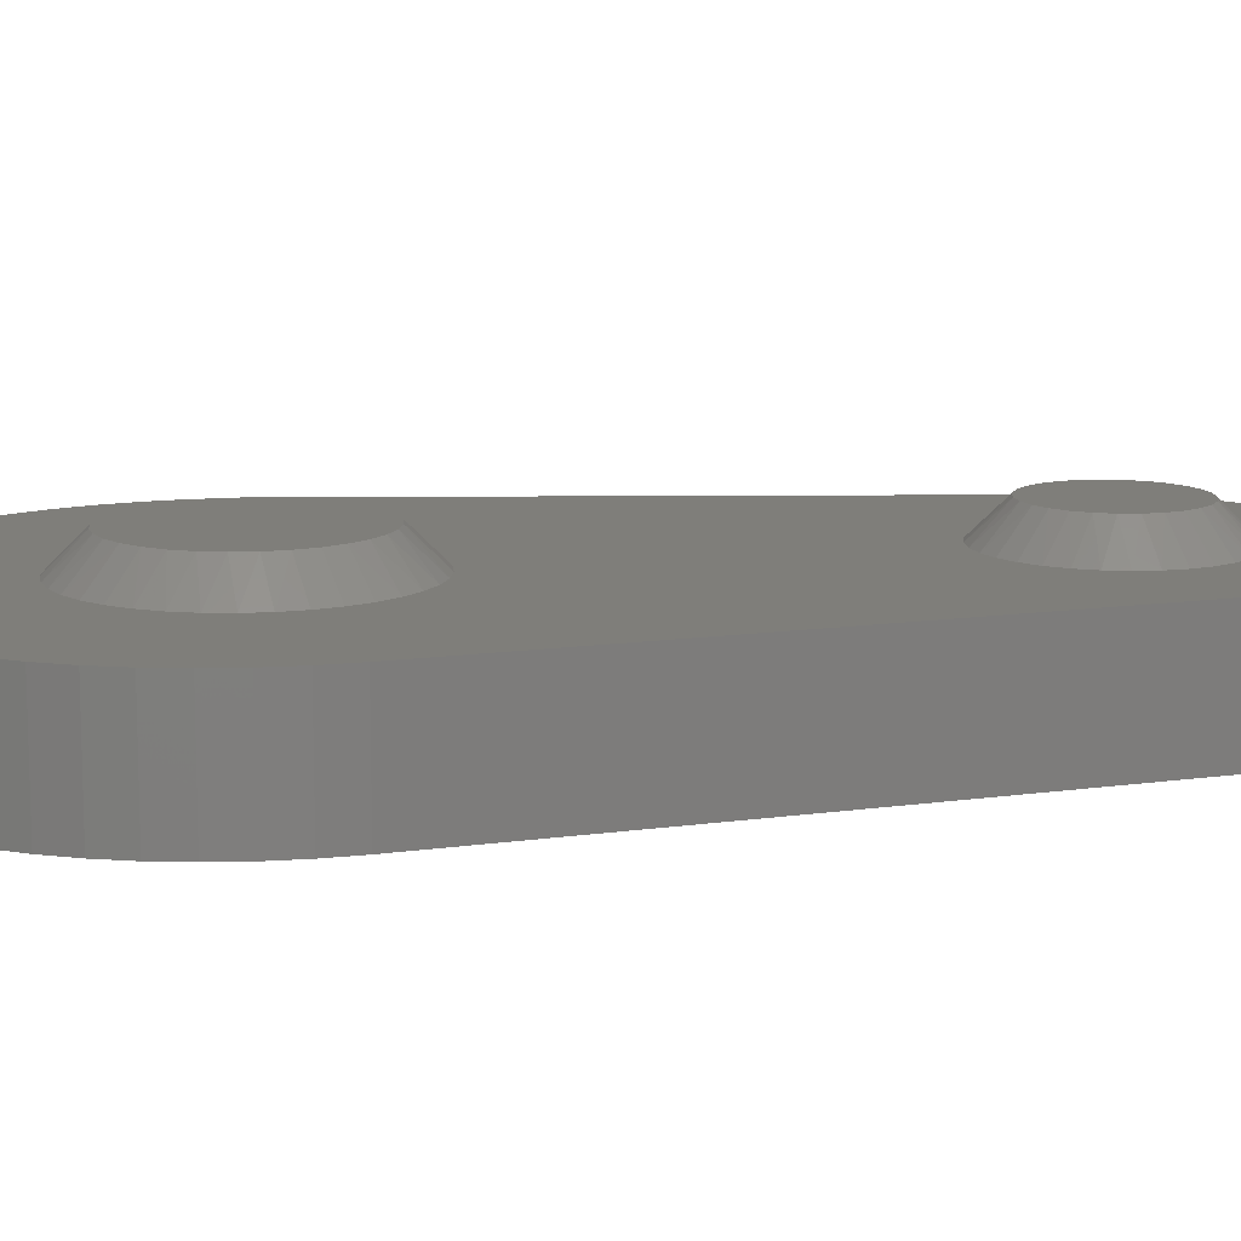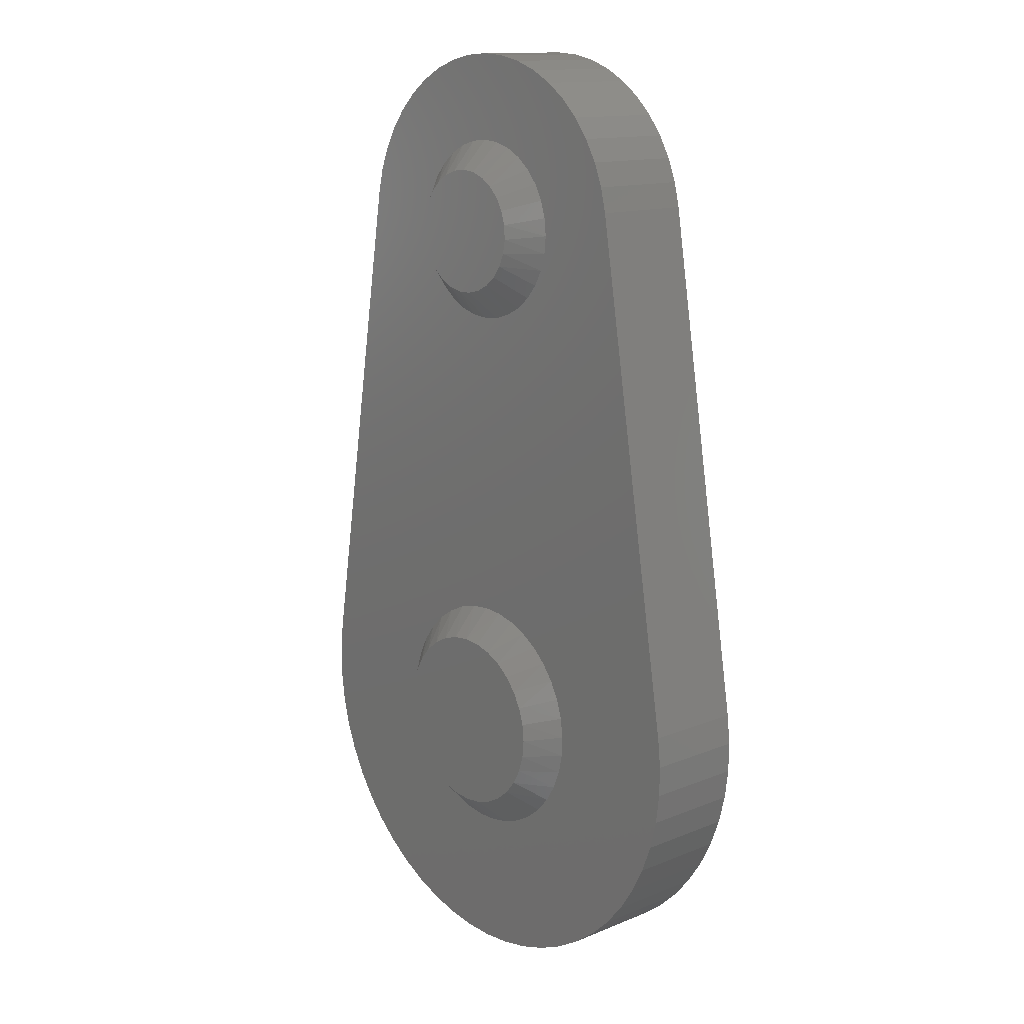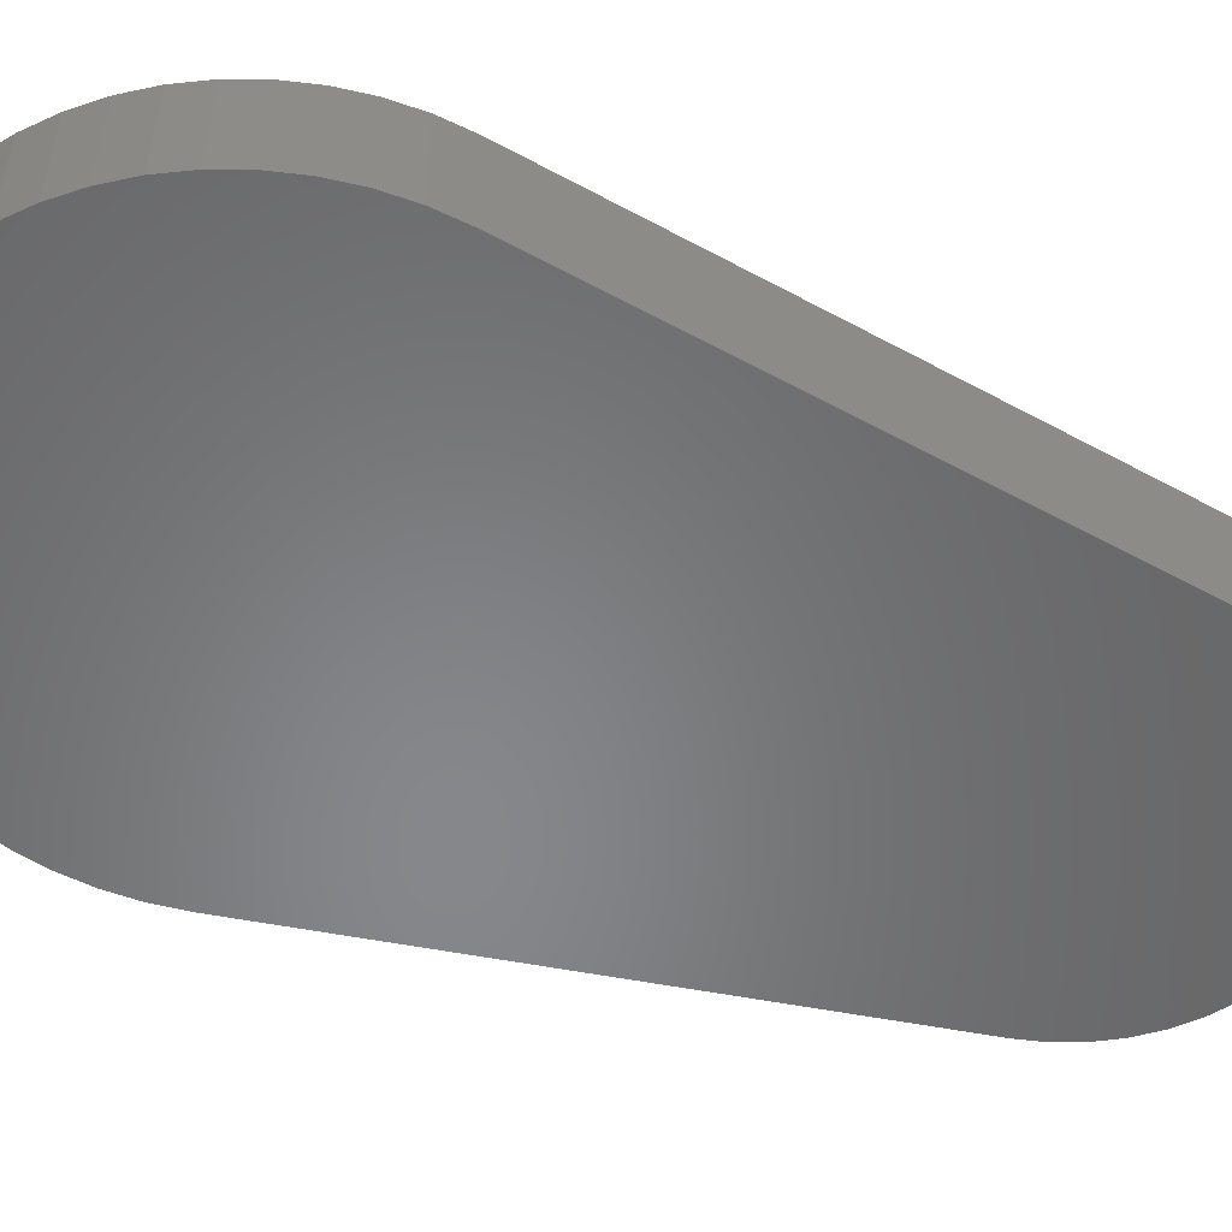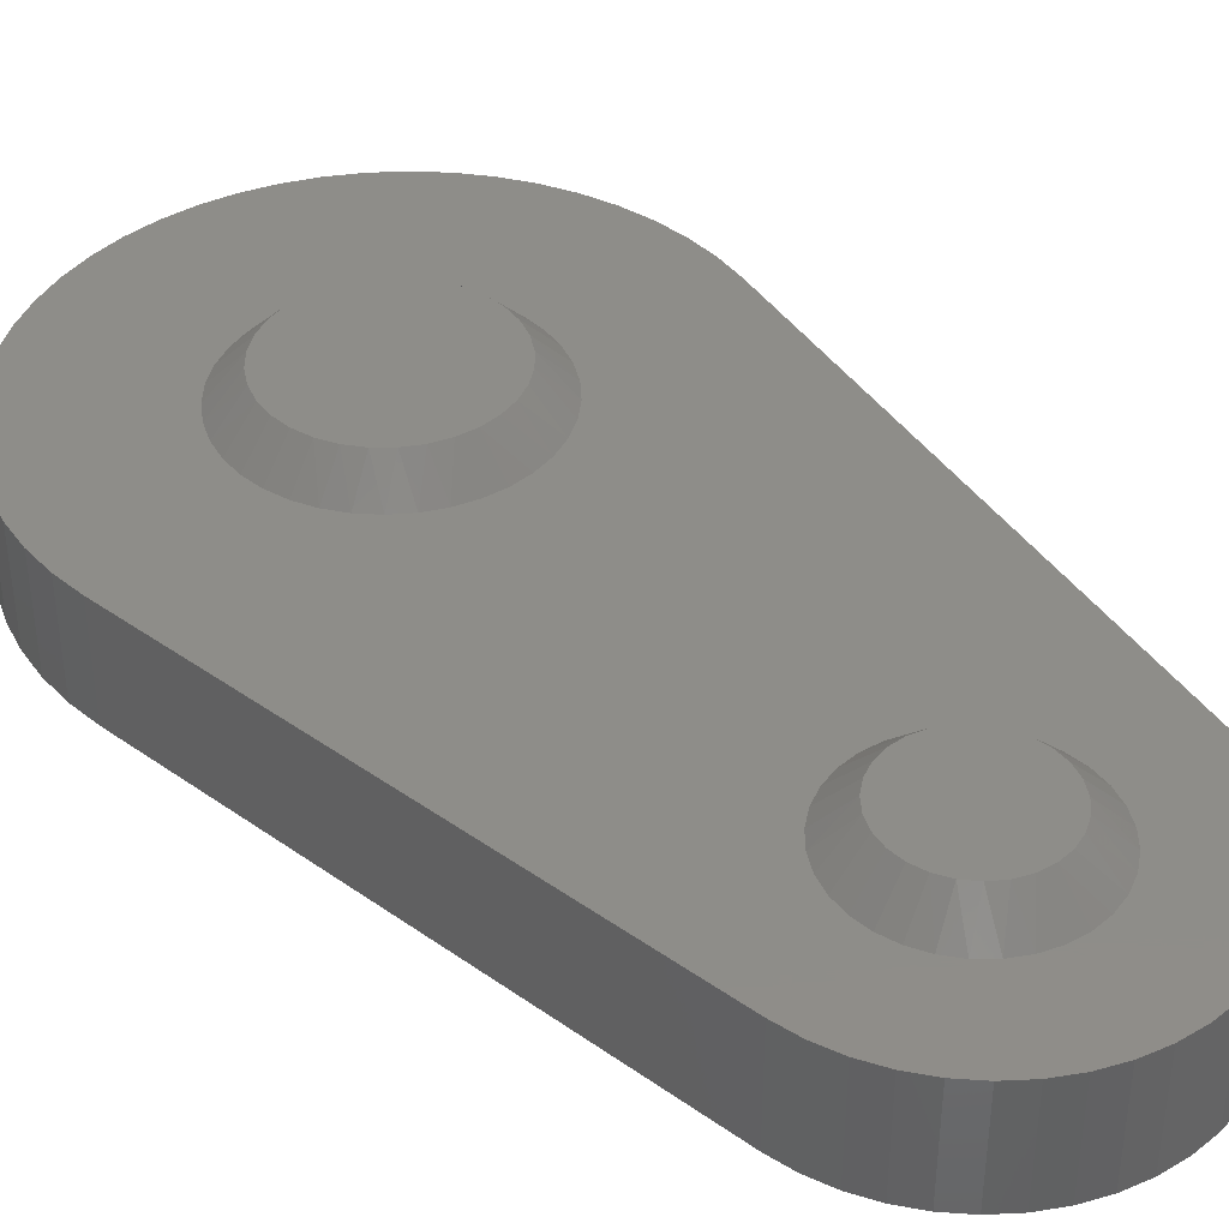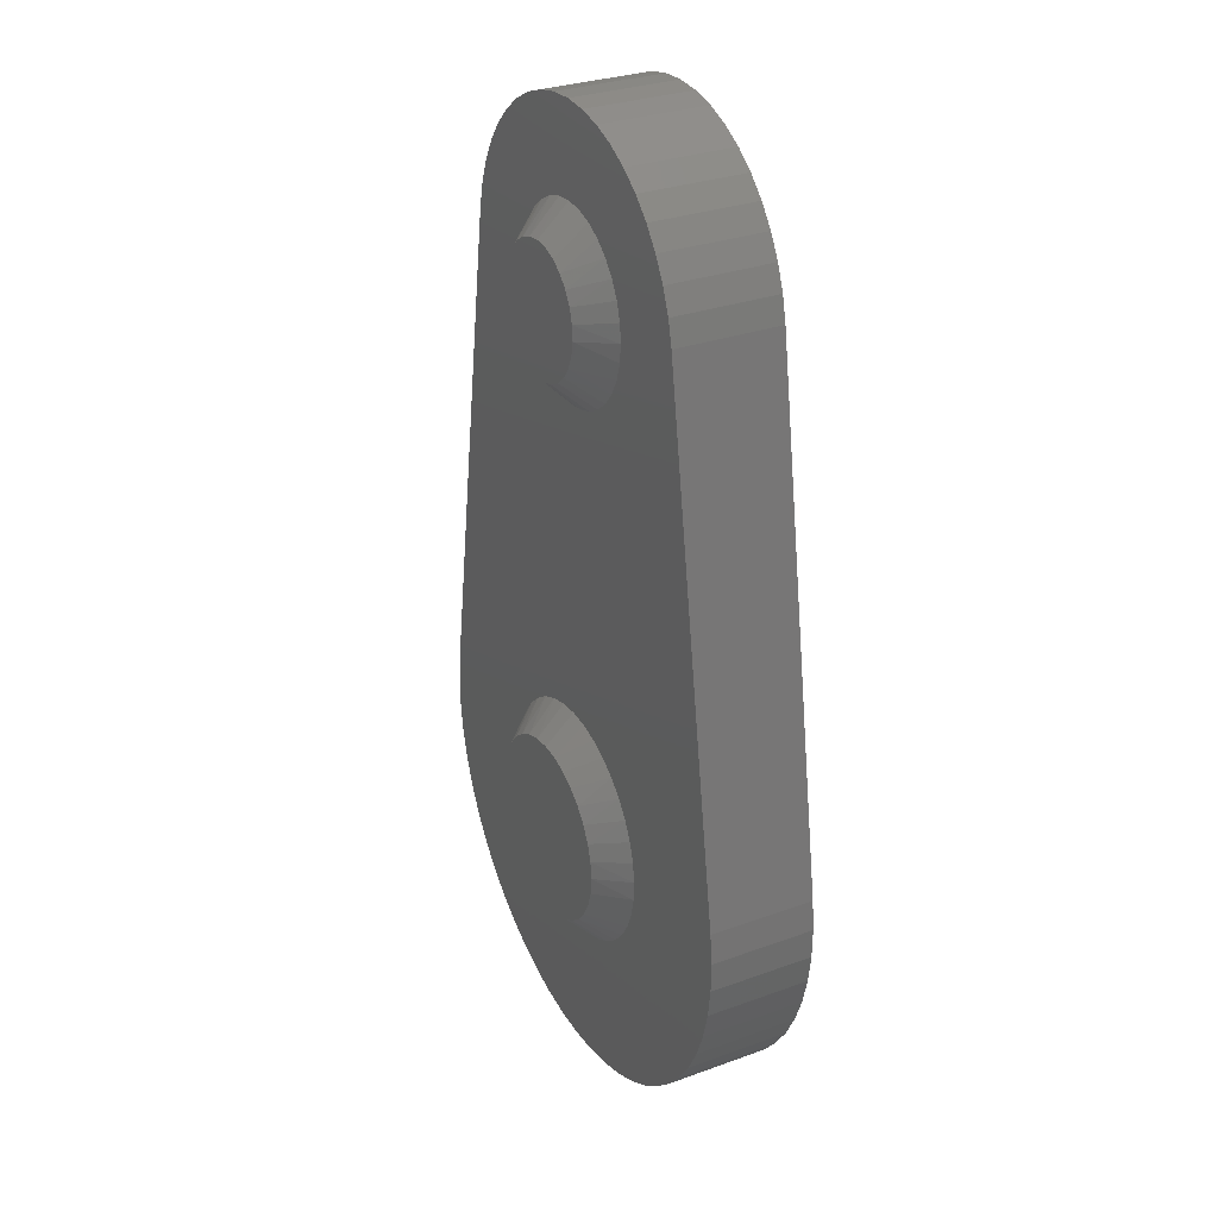
<metadata>
{"format":"stl","ext":"stl","renderer":"f3d","projection":"perspective","resolution":1024,"background":"white","views":[{"elev":11.6,"azim":79.6,"up":"+Z"},{"elev":13.7,"azim":48.0,"up":"+Y"},{"elev":-54.0,"azim":69.1,"up":"+Z"},{"elev":39.9,"azim":140.4,"up":"+Z"},{"elev":30.5,"azim":62.4,"up":"+Y"}]}
</metadata>
<code>
# stl→obj: 232 verts, 460 faces
v 0.3477 -0.001226 0.0383
v 0.3485 0.008282 0.0288
v 0.3418 -0.00065 0.0383
v 0.3418 0.00885 0.0288
v 0.3352 0.008282 0.0288
v 0.355 0.006594 0.0288
v 0.3533 -0.002934 0.0383
v 0.3611 0.003834 0.0288
v 0.3585 -0.005706 0.0383
v 0.3666 8.241e-05 0.0288
v 0.363 -0.009437 0.0383
v 0.3715 -0.004553 0.0288
v 0.3668 -0.01398 0.0383
v 0.3755 -0.00994 0.0288
v 0.3695 -0.01917 0.0383
v 0.3785 -0.01592 0.0288
v 0.3804 -0.02233 0.0288
v 0.3713 -0.0248 0.0383
v 0.3813 -0.02897 0.0288
v 0.3718 -0.03065 0.0383
v 0.381 -0.03567 0.0288
v 0.3713 -0.0365 0.0383
v 0.3796 -0.04222 0.0288
v 0.3695 -0.04213 0.0383
v 0.3771 -0.04843 0.0288
v 0.3668 -0.04732 0.0383
v 0.3736 -0.05414 0.0288
v 0.363 -0.05186 0.0383
v 0.3692 -0.05917 0.0288
v 0.3585 -0.05559 0.0383
v 0.3639 -0.06338 0.0288
v 0.3581 -0.06664 0.0288
v 0.3533 -0.05837 0.0383
v 0.3518 -0.06888 0.0288
v 0.3477 -0.06007 0.0383
v 0.3452 -0.07001 0.0288
v 0.3418 -0.06065 0.0383
v 0.3385 -0.07001 0.0288
v 0.336 -0.06007 0.0383
v 0.3319 -0.06888 0.0288
v 0.3303 -0.05837 0.0383
v 0.3256 -0.06664 0.0288
v 0.3252 -0.05559 0.0383
v 0.3197 -0.06338 0.0288
v 0.3145 -0.05917 0.0288
v 0.3206 -0.05186 0.0383
v 0.3101 -0.05414 0.0288
v 0.3169 -0.04732 0.0383
v 0.3066 -0.04843 0.0288
v 0.3141 -0.04213 0.0383
v 0.3041 -0.04222 0.0288
v 0.3124 -0.0365 0.0383
v 0.3026 -0.03567 0.0288
v 0.3118 -0.03065 0.0383
v 0.3024 -0.02897 0.0288
v 0.3124 -0.0248 0.0383
v 0.3032 -0.02233 0.0288
v 0.3141 -0.01917 0.0383
v 0.3052 -0.01592 0.0288
v 0.3082 -0.00994 0.0288
v 0.3169 -0.01398 0.0383
v 0.3122 -0.004553 0.0288
v 0.3206 -0.009437 0.0383
v 0.317 8.241e-05 0.0288
v 0.3252 -0.005706 0.0383
v 0.3226 0.003834 0.0288
v 0.3303 -0.002934 0.0383
v 0.3287 0.006594 0.0288
v 0.336 -0.001226 0.0383
v 0.3974 0.1597 0.0288
v 0.3718 0.1424 0.0288
v 0.3993 0.1517 0.0288
v 0.3713 0.1365 0.0288
v 0.3695 0.1309 0.0288
v 0.3713 0.1482 0.0288
v 0.3945 0.1673 0.0288
v 0.3904 0.1745 0.0288
v 0.3854 0.181 0.0288
v 0.3695 0.1538 0.0288
v 0.3796 0.1867 0.0288
v 0.3668 0.159 0.0288
v 0.373 0.1916 0.0288
v 0.363 0.1636 0.0288
v 0.3657 0.1955 0.0288
v 0.3585 0.1673 0.0288
v 0.358 0.1983 0.0288
v 0.3533 0.1701 0.0288
v 0.35 0.2 0.0288
v 0.3477 0.1718 0.0288
v 0.3418 0.2006 0.0288
v 0.3418 0.1724 0.0288
v 0.336 0.1718 0.0288
v 0.3336 0.2 0.0288
v 0.3303 0.1701 0.0288
v 0.3256 0.1983 0.0288
v 0.3252 0.1673 0.0288
v 0.3179 0.1955 0.0288
v 0.3206 0.1636 0.0288
v 0.3107 0.1916 0.0288
v 0.3169 0.159 0.0288
v 0.3041 0.1867 0.0288
v 0.3141 0.1538 0.0288
v 0.2982 0.181 0.0288
v 0.3124 0.1482 0.0288
v 0.2932 0.1745 0.0288
v 0.2892 0.1673 0.0288
v 0.2862 0.1597 0.0288
v 0.3118 0.1424 0.0288
v 0.2843 0.1517 0.0288
v 0.3124 0.1365 0.0288
v 0.3141 0.1309 0.0288
v 0.3169 0.1257 0.0288
v 0.2569 -0.01686 0.0288
v 0.2559 -0.02673 0.0288
v 0.256 -0.03665 0.0288
v 0.2573 -0.04649 0.0288
v 0.2597 -0.05613 0.0288
v 0.2632 -0.06542 0.0288
v 0.2677 -0.07425 0.0288
v 0.2732 -0.0825 0.0288
v 0.2796 -0.09006 0.0288
v 0.2869 -0.09683 0.0288
v 0.2949 -0.1027 0.0288
v 0.3035 -0.1076 0.0288
v 0.3126 -0.1115 0.0288
v 0.3221 -0.1144 0.0288
v 0.3319 -0.1161 0.0288
v 0.3418 -0.1167 0.0288
v 0.3517 -0.1161 0.0288
v 0.3615 -0.1144 0.0288
v 0.371 -0.1115 0.0288
v 0.3801 -0.1076 0.0288
v 0.3888 -0.1027 0.0288
v 0.3968 -0.09683 0.0288
v 0.404 -0.09006 0.0288
v 0.4104 -0.0825 0.0288
v 0.416 -0.07425 0.0288
v 0.4205 -0.06542 0.0288
v 0.424 -0.05613 0.0288
v 0.4264 -0.04649 0.0288
v 0.4276 -0.03665 0.0288
v 0.4277 -0.02673 0.0288
v 0.4267 -0.01686 0.0288
v 0.3668 0.1257 0.0288
v 0.363 0.1211 0.0288
v 0.3585 0.1174 0.0288
v 0.3533 0.1146 0.0288
v 0.3477 0.1129 0.0288
v 0.3418 0.1124 0.0288
v 0.336 0.1129 0.0288
v 0.3303 0.1146 0.0288
v 0.3252 0.1174 0.0288
v 0.3206 0.1211 0.0288
v 0.3418 0.1628 0.0383
v 0.3371 0.1623 0.0383
v 0.3326 0.1607 0.0383
v 0.3287 0.1581 0.0383
v 0.3254 0.1546 0.0383
v 0.323 0.1505 0.0383
v 0.3216 0.1459 0.0383
v 0.3214 0.1412 0.0383
v 0.3222 0.1365 0.0383
v 0.3241 0.1321 0.0383
v 0.3269 0.1283 0.0383
v 0.3306 0.1252 0.0383
v 0.3348 0.1231 0.0383
v 0.3394 0.122 0.0383
v 0.3442 0.122 0.0383
v 0.3488 0.1231 0.0383
v 0.3531 0.1252 0.0383
v 0.3567 0.1283 0.0383
v 0.3596 0.1321 0.0383
v 0.3615 0.1365 0.0383
v 0.3623 0.1412 0.0383
v 0.362 0.1459 0.0383
v 0.3607 0.1505 0.0383
v 0.3583 0.1546 0.0383
v 0.355 0.1581 0.0383
v 0.351 0.1607 0.0383
v 0.3466 0.1623 0.0383
v 0.2569 -0.01686 -0.005
v 0.2843 0.1517 -0.005
v 0.2862 0.1597 -0.005
v 0.2892 0.1673 -0.005
v 0.2932 0.1745 -0.005
v 0.2982 0.181 -0.005
v 0.3041 0.1867 -0.005
v 0.3107 0.1916 -0.005
v 0.3179 0.1955 -0.005
v 0.3256 0.1983 -0.005
v 0.3336 0.2 -0.005
v 0.3418 0.2006 -0.005
v 0.35 0.2 -0.005
v 0.358 0.1983 -0.005
v 0.3657 0.1955 -0.005
v 0.373 0.1916 -0.005
v 0.3796 0.1867 -0.005
v 0.3854 0.181 -0.005
v 0.3904 0.1745 -0.005
v 0.3945 0.1673 -0.005
v 0.3974 0.1597 -0.005
v 0.3993 0.1517 -0.005
v 0.3319 -0.1161 -0.005
v 0.3418 -0.1167 -0.005
v 0.3517 -0.1161 -0.005
v 0.4267 -0.01686 -0.005
v 0.3615 -0.1144 -0.005
v 0.371 -0.1115 -0.005
v 0.3801 -0.1076 -0.005
v 0.3888 -0.1027 -0.005
v 0.3968 -0.09683 -0.005
v 0.404 -0.09006 -0.005
v 0.4104 -0.0825 -0.005
v 0.416 -0.07425 -0.005
v 0.4205 -0.06542 -0.005
v 0.424 -0.05613 -0.005
v 0.4264 -0.04649 -0.005
v 0.4276 -0.03665 -0.005
v 0.4277 -0.02673 -0.005
v 0.3221 -0.1144 -0.005
v 0.3126 -0.1115 -0.005
v 0.3035 -0.1076 -0.005
v 0.2949 -0.1027 -0.005
v 0.2869 -0.09683 -0.005
v 0.2796 -0.09006 -0.005
v 0.2732 -0.0825 -0.005
v 0.2677 -0.07425 -0.005
v 0.2632 -0.06542 -0.005
v 0.2597 -0.05613 -0.005
v 0.2573 -0.04649 -0.005
v 0.256 -0.03665 -0.005
v 0.2559 -0.02673 -0.005
f 1 2 3
f 3 2 4
f 3 4 5
f 2 1 6
f 6 1 7
f 6 7 8
f 8 7 9
f 8 9 10
f 10 9 11
f 10 11 12
f 12 11 13
f 12 13 14
f 14 13 15
f 14 15 16
f 16 15 17
f 17 15 18
f 17 18 19
f 19 18 20
f 19 20 21
f 21 20 22
f 21 22 23
f 23 22 24
f 23 24 25
f 25 24 26
f 25 26 27
f 27 26 28
f 27 28 29
f 29 28 30
f 29 30 31
f 31 30 32
f 32 30 33
f 32 33 34
f 34 33 35
f 34 35 36
f 36 35 37
f 36 37 38
f 38 37 39
f 38 39 40
f 40 39 41
f 40 41 42
f 42 41 43
f 42 43 44
f 44 43 45
f 45 43 46
f 45 46 47
f 47 46 48
f 47 48 49
f 49 48 50
f 49 50 51
f 51 50 52
f 51 52 53
f 53 52 54
f 53 54 55
f 55 54 56
f 55 56 57
f 57 56 58
f 57 58 59
f 59 58 60
f 60 58 61
f 60 61 62
f 62 61 63
f 62 63 64
f 64 63 65
f 64 65 66
f 66 65 67
f 66 67 68
f 68 67 69
f 68 69 5
f 5 69 3
f 70 71 72
f 72 71 73
f 72 73 74
f 71 70 75
f 75 70 76
f 75 76 77
f 77 78 75
f 75 78 79
f 79 78 80
f 79 80 81
f 81 80 82
f 81 82 83
f 83 82 84
f 83 84 85
f 85 84 86
f 85 86 87
f 87 86 88
f 87 88 89
f 89 88 90
f 89 90 91
f 91 90 92
f 92 90 93
f 92 93 94
f 94 93 95
f 94 95 96
f 96 95 97
f 96 97 98
f 98 97 99
f 98 99 100
f 100 99 101
f 100 101 102
f 102 101 103
f 102 103 104
f 104 103 105
f 104 105 106
f 106 107 104
f 104 107 108
f 108 107 109
f 108 109 110
f 110 109 111
f 111 109 112
f 112 109 62
f 112 62 64
f 62 109 60
f 60 109 113
f 60 113 59
f 59 113 57
f 57 113 55
f 55 113 114
f 55 114 115
f 115 116 55
f 55 116 117
f 55 117 53
f 53 117 118
f 53 118 119
f 119 120 53
f 53 120 51
f 51 120 121
f 51 121 49
f 49 121 122
f 49 122 47
f 47 122 123
f 47 123 124
f 125 44 124
f 124 44 45
f 124 45 47
f 44 125 42
f 42 125 126
f 42 126 40
f 40 126 127
f 40 127 38
f 38 127 128
f 38 128 36
f 36 128 129
f 36 129 34
f 34 129 130
f 34 130 32
f 32 130 131
f 32 131 31
f 31 131 132
f 31 132 29
f 29 132 27
f 27 132 133
f 27 133 134
f 27 134 25
f 25 134 135
f 25 135 23
f 23 135 136
f 23 136 21
f 21 136 137
f 21 137 138
f 138 139 21
f 21 139 19
f 19 139 140
f 19 140 141
f 141 142 19
f 19 142 143
f 19 143 17
f 17 143 16
f 16 143 14
f 14 143 72
f 14 72 12
f 12 72 144
f 12 144 10
f 10 144 145
f 10 145 8
f 8 145 146
f 8 146 6
f 6 146 147
f 6 147 2
f 2 147 148
f 2 148 4
f 4 148 149
f 4 149 150
f 74 144 72
f 4 150 5
f 5 150 151
f 5 151 68
f 68 151 152
f 68 152 66
f 66 152 153
f 66 153 64
f 64 153 112
f 89 91 154
f 154 91 92
f 154 92 155
f 155 92 94
f 155 94 156
f 156 94 96
f 156 96 157
f 157 96 98
f 157 98 158
f 158 98 100
f 158 100 159
f 159 100 102
f 159 102 104
f 159 104 160
f 160 104 108
f 160 108 161
f 161 108 110
f 161 110 162
f 162 110 111
f 162 111 163
f 163 111 112
f 163 112 164
f 164 112 153
f 164 153 165
f 165 153 152
f 165 152 151
f 165 151 166
f 166 151 150
f 166 150 167
f 167 150 149
f 167 149 168
f 168 149 148
f 168 148 169
f 169 148 147
f 169 147 170
f 170 147 146
f 170 146 145
f 170 145 171
f 171 145 144
f 171 144 172
f 172 144 74
f 172 74 173
f 173 74 73
f 173 73 174
f 174 73 71
f 174 71 175
f 175 71 75
f 175 75 176
f 176 75 79
f 176 79 81
f 176 81 177
f 177 81 83
f 177 83 178
f 178 83 85
f 178 85 179
f 179 85 87
f 179 87 180
f 180 87 89
f 180 89 154
f 155 167 154
f 154 167 168
f 154 168 180
f 180 168 169
f 180 169 179
f 179 169 170
f 179 170 178
f 178 170 171
f 178 171 177
f 177 171 172
f 177 172 176
f 176 172 173
f 176 173 175
f 175 173 174
f 167 155 166
f 166 155 156
f 166 156 165
f 165 156 157
f 165 157 164
f 164 157 158
f 164 158 163
f 163 158 159
f 163 159 162
f 162 159 160
f 162 160 161
f 69 39 3
f 3 39 37
f 3 37 1
f 1 37 35
f 1 35 7
f 7 35 33
f 7 33 9
f 9 33 30
f 9 30 11
f 11 30 28
f 11 28 13
f 13 28 26
f 13 26 15
f 15 26 24
f 15 24 18
f 18 24 22
f 18 22 20
f 39 69 41
f 41 69 67
f 41 67 43
f 43 67 65
f 43 65 46
f 46 65 63
f 46 63 48
f 48 63 61
f 48 61 50
f 50 61 58
f 50 58 52
f 52 58 56
f 52 56 54
f 113 109 181
f 181 109 182
f 109 107 182
f 182 107 183
f 183 107 106
f 183 106 184
f 184 106 105
f 184 105 185
f 185 105 103
f 185 103 186
f 186 103 101
f 186 101 187
f 187 101 99
f 187 99 188
f 188 99 97
f 188 97 189
f 189 97 95
f 189 95 190
f 190 95 93
f 190 93 191
f 191 93 90
f 191 90 192
f 192 90 88
f 192 88 193
f 193 88 86
f 193 86 194
f 194 86 84
f 194 84 195
f 195 84 82
f 195 82 196
f 196 82 80
f 196 80 197
f 197 80 78
f 197 78 198
f 198 78 77
f 198 77 199
f 199 77 76
f 199 76 200
f 200 76 70
f 200 70 201
f 201 70 72
f 201 72 202
f 183 184 182
f 182 184 185
f 182 185 186
f 186 187 182
f 182 187 188
f 182 188 189
f 189 190 182
f 182 190 191
f 182 191 203
f 203 191 202
f 203 202 204
f 204 202 205
f 205 202 206
f 205 206 207
f 207 206 208
f 208 206 209
f 209 206 210
f 210 206 211
f 211 206 212
f 212 206 213
f 213 206 214
f 214 206 215
f 215 206 216
f 216 206 217
f 217 206 218
f 218 206 219
f 191 192 202
f 202 192 193
f 202 193 194
f 194 195 202
f 202 195 196
f 202 196 197
f 197 198 202
f 202 198 199
f 202 199 200
f 200 201 202
f 182 203 181
f 181 203 220
f 181 220 221
f 221 222 181
f 181 222 223
f 181 223 224
f 224 225 181
f 181 225 226
f 181 226 227
f 227 228 181
f 181 228 229
f 181 229 230
f 230 231 181
f 181 231 232
f 72 143 202
f 202 143 206
f 143 142 206
f 206 142 219
f 219 142 141
f 219 141 218
f 218 141 140
f 218 140 217
f 217 140 139
f 217 139 216
f 216 139 138
f 216 138 215
f 215 138 137
f 215 137 214
f 214 137 136
f 214 136 213
f 213 136 135
f 213 135 212
f 212 135 134
f 212 134 211
f 211 134 133
f 211 133 210
f 210 133 132
f 210 132 209
f 209 132 131
f 209 131 208
f 208 131 130
f 208 130 207
f 207 130 129
f 207 129 205
f 205 129 128
f 205 128 204
f 204 128 127
f 204 127 203
f 203 127 126
f 203 126 220
f 220 126 125
f 220 125 221
f 221 125 124
f 221 124 222
f 222 124 123
f 222 123 223
f 223 123 122
f 223 122 224
f 224 122 121
f 224 121 225
f 225 121 120
f 225 120 226
f 226 120 119
f 226 119 227
f 227 119 118
f 227 118 228
f 228 118 117
f 228 117 229
f 229 117 116
f 229 116 230
f 230 116 115
f 230 115 231
f 231 115 114
f 231 114 232
f 232 114 113
f 232 113 181

</code>
